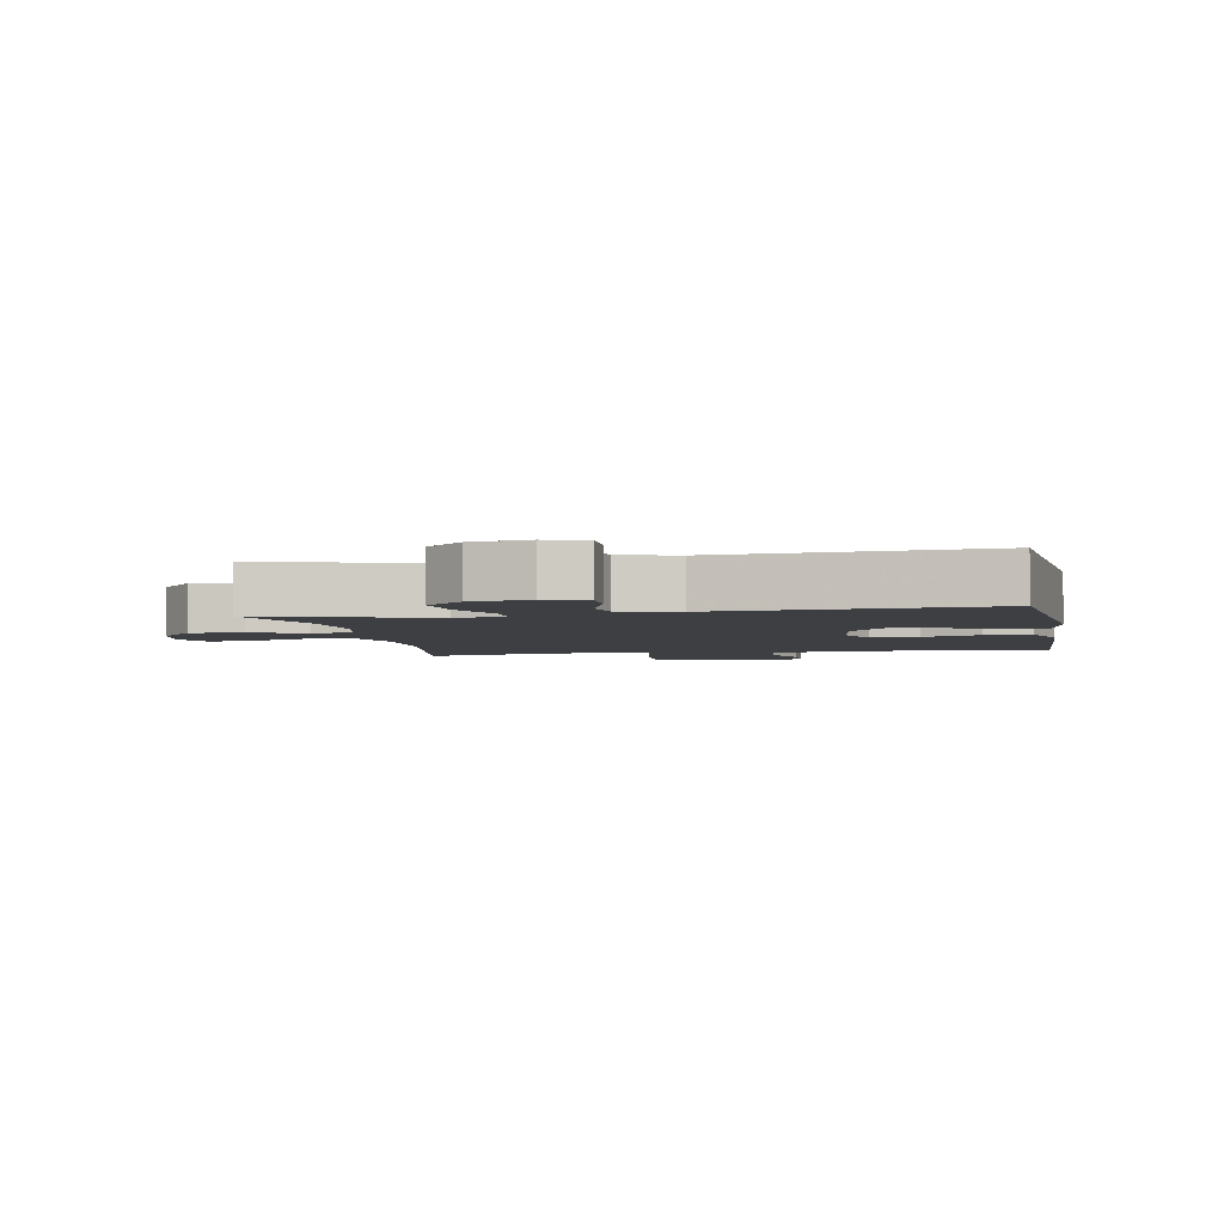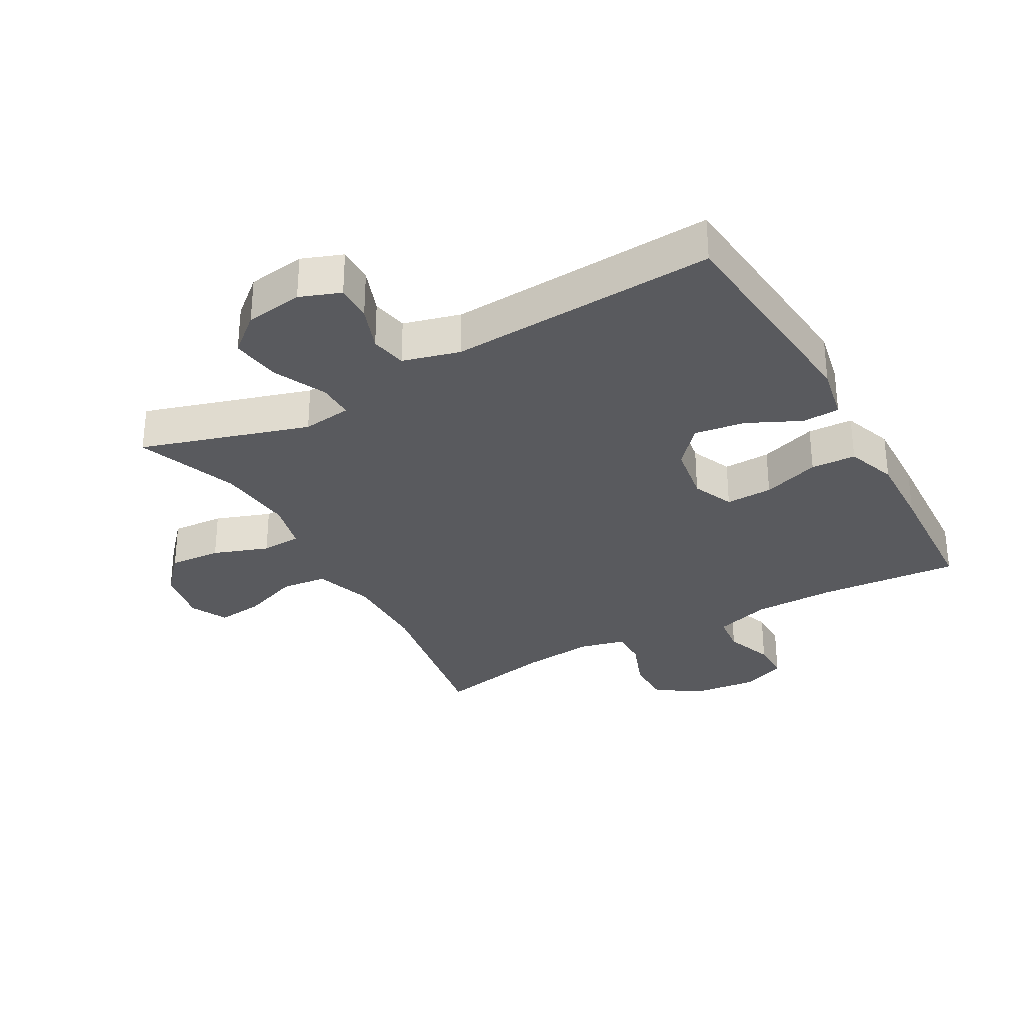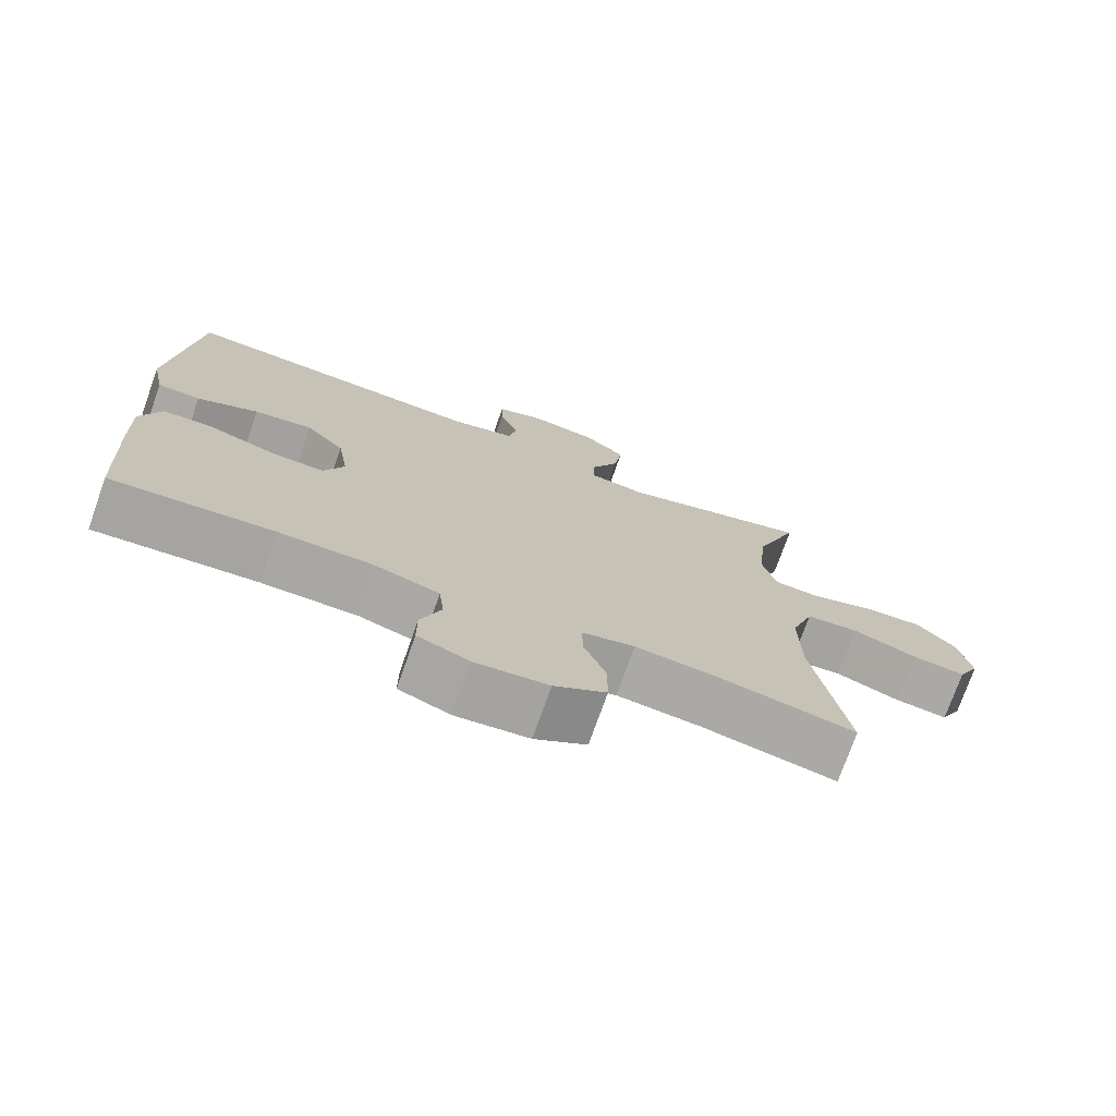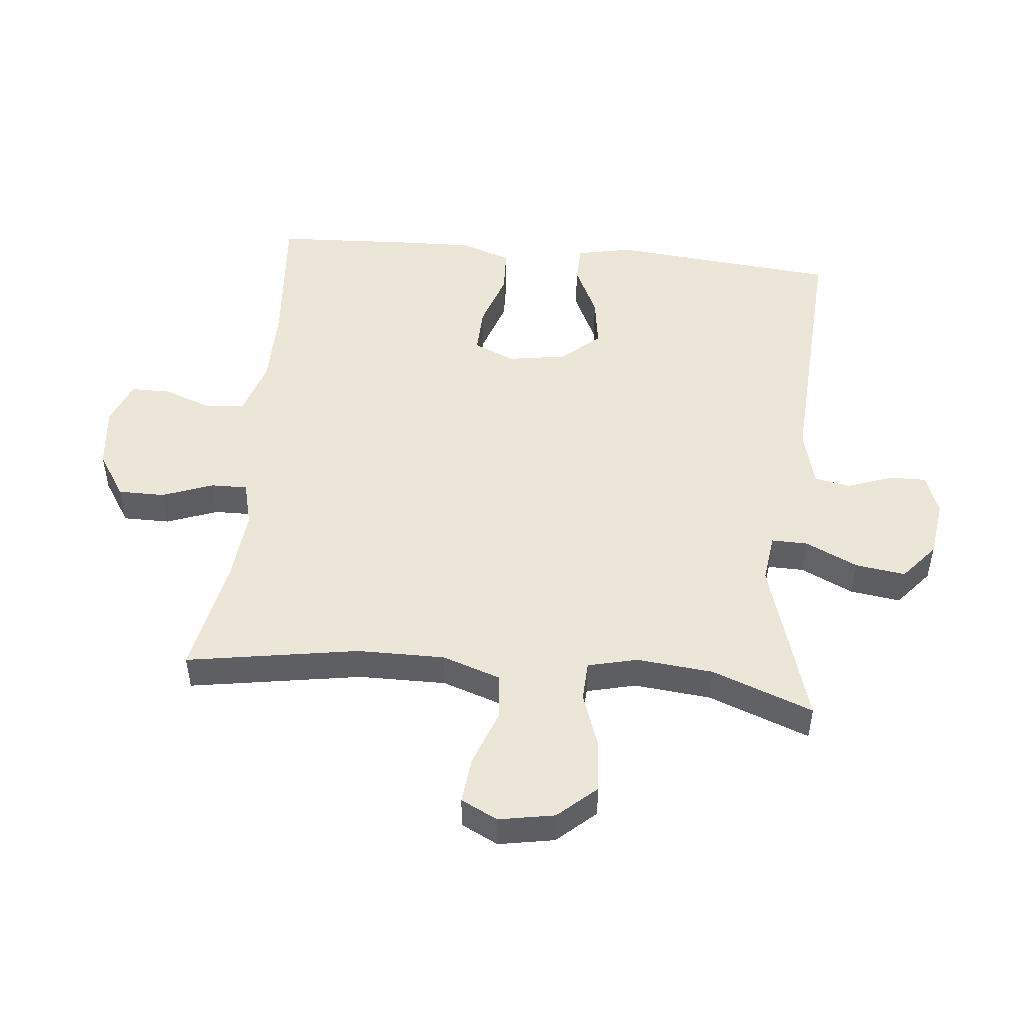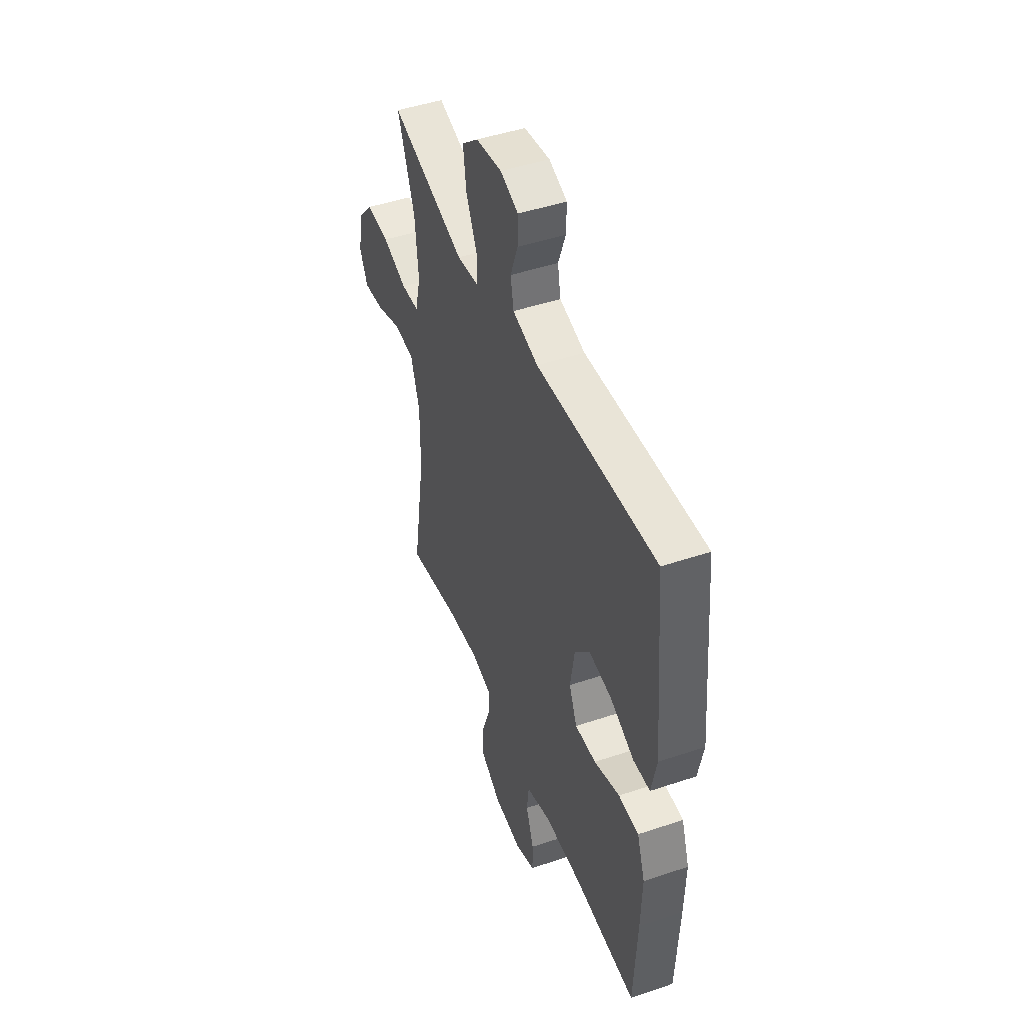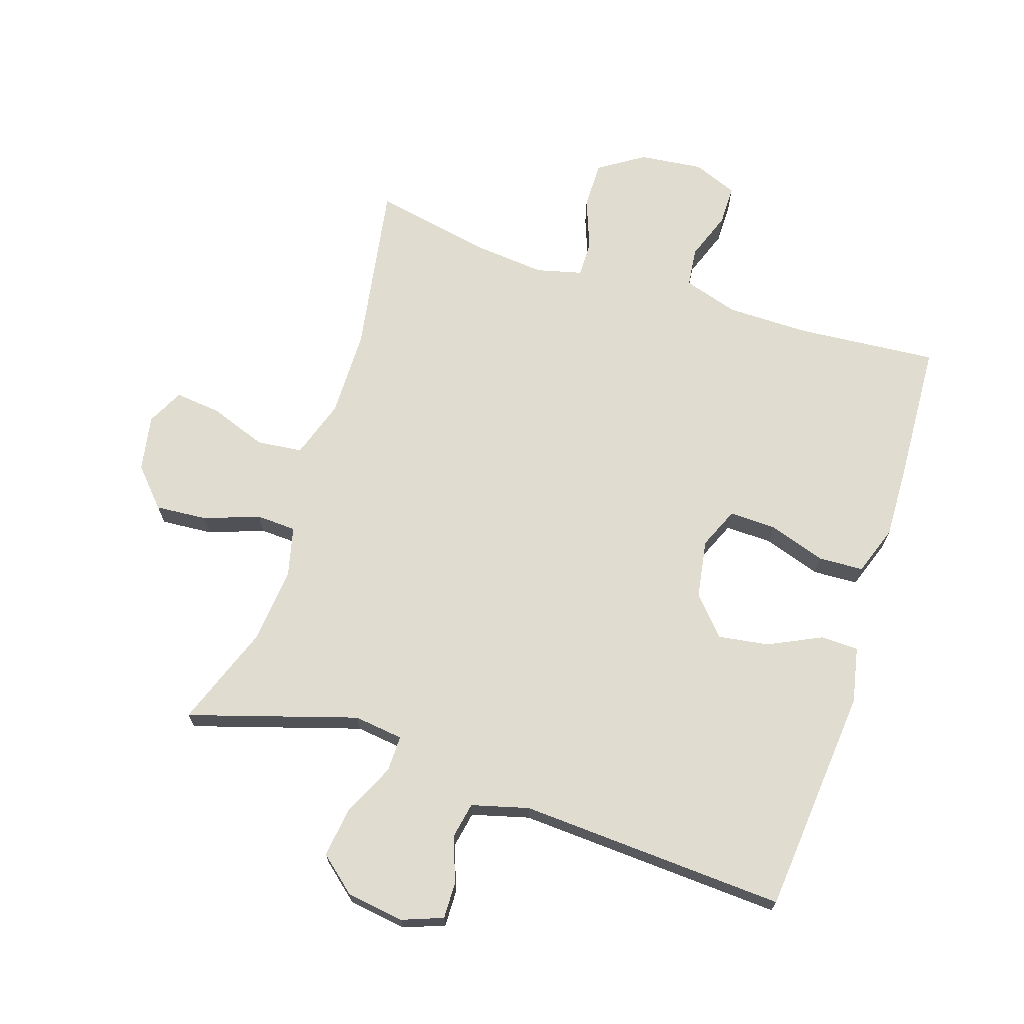
<metadata>
{"format":"obj","ext":"obj","renderer":"f3d","projection":"perspective","resolution":1024,"background":"white","views":[{"elev":-3.9,"azim":10.8,"up":"+Y"},{"elev":-31.4,"azim":29.3,"up":"+Y"},{"elev":-74.7,"azim":160.5,"up":"+Z"},{"elev":49.4,"azim":-84.3,"up":"+Y"},{"elev":46.6,"azim":69.0,"up":"+Z"},{"elev":69.4,"azim":17.9,"up":"+Y"}]}
</metadata>
<code>
v -0.5 0.07 0.5
v -0.235 0.07 0.419
v -0.157 0.07 0.429
v -0.158 0.07 0.486
v -0.197 0.07 0.569
v -0.208 0.07 0.648
v -0.15 0.07 0.697
v -0.059 0.07 0.71
v 0.005 0.07 0.686
v 0.004 0.07 0.628
v -0.022 0.07 0.557
v -0.011 0.07 0.5
v 0.079 0.07 0.476
v 0.5 0.07 0.5
v 0.533 0.07 0.141
v 0.515 0.07 0.053
v 0.456 0.07 0.051
v 0.372 0.07 0.091
v 0.292 0.07 0.103
v 0.239 0.07 0.044
v 0.224 0.07 -0.049
v 0.252 0.07 -0.114
v 0.326 0.07 -0.112
v 0.416 0.07 -0.082
v 0.487 0.07 -0.085
v 0.515 0.07 -0.164
v 0.511 0.07 -0.286
v 0.5 0.07 -0.5
v 0.278 0.07 -0.482
v 0.148 0.07 -0.483
v 0.061 0.07 -0.51
v 0.054 0.07 -0.572
v 0.082 0.07 -0.648
v 0.082 0.07 -0.711
v 0.012 0.07 -0.739
v -0.088 0.07 -0.728
v -0.159 0.07 -0.682
v -0.159 0.07 -0.608
v -0.129 0.07 -0.528
v -0.128 0.07 -0.47
v -0.2 0.07 -0.452
v -0.314 0.07 -0.463
v -0.5 0.07 -0.5
v -0.455 0.07 -0.228
v -0.454 0.07 -0.09
v -0.485 0.07 0.002
v -0.557 0.07 0.01
v -0.647 0.07 -0.023
v -0.72 0.07 -0.031
v -0.749 0.07 0.027
v -0.733 0.07 0.115
v -0.679 0.07 0.175
v -0.597 0.07 0.169
v -0.51 0.07 0.138
v -0.447 0.07 0.141
v -0.428 0.07 0.219
v -0.44 0.07 0.34
v -0.5 0 0.5
v -0.235 0 0.419
v -0.157 0 0.429
v -0.158 0 0.486
v -0.197 0 0.569
v -0.208 0 0.648
v -0.15 0 0.697
v -0.059 0 0.71
v 0.005 0 0.686
v 0.004 0 0.628
v -0.022 0 0.557
v -0.011 0 0.5
v 0.079 0 0.476
v 0.5 0 0.5
v 0.533 0 0.141
v 0.515 0 0.053
v 0.456 0 0.051
v 0.372 0 0.091
v 0.292 0 0.103
v 0.239 0 0.044
v 0.224 0 -0.049
v 0.252 0 -0.114
v 0.326 0 -0.112
v 0.416 0 -0.082
v 0.487 0 -0.085
v 0.515 0 -0.164
v 0.511 0 -0.286
v 0.5 0 -0.5
v 0.278 0 -0.482
v 0.148 0 -0.483
v 0.061 0 -0.51
v 0.054 0 -0.572
v 0.082 0 -0.648
v 0.082 0 -0.711
v 0.012 0 -0.739
v -0.088 0 -0.728
v -0.159 0 -0.682
v -0.159 0 -0.608
v -0.129 0 -0.528
v -0.128 0 -0.47
v -0.2 0 -0.452
v -0.314 0 -0.463
v -0.5 0 -0.5
v -0.455 0 -0.228
v -0.454 0 -0.09
v -0.485 0 0.002
v -0.557 0 0.01
v -0.647 0 -0.023
v -0.72 0 -0.031
v -0.749 0 0.027
v -0.733 0 0.115
v -0.679 0 0.175
v -0.597 0 0.169
v -0.51 0 0.138
v -0.447 0 0.141
v -0.428 0 0.219
v -0.44 0 0.34
f 52 53 54
f 51 52 54
f 50 51 54
f 49 50 54
f 48 49 54
f 47 48 54
f 46 47 54 55
f 45 46 55
f 44 45 55 56
f 42 43 44
f 41 42 44 56
f 37 38 39
f 36 37 39
f 35 36 39
f 34 35 39
f 33 34 39
f 32 33 39
f 31 32 39 40
f 41 56 57
f 40 41 57
f 31 40 57
f 30 31 57
f 27 28 29
f 26 27 29
f 25 26 29
f 24 25 29
f 23 24 29
f 16 17 18
f 15 16 18
f 14 15 18
f 13 14 18
f 12 13 18 19
f 9 10 11
f 8 9 11
f 7 8 11
f 6 7 11
f 5 6 11
f 4 5 11
f 3 4 11 12
f 57 1 2
f 30 57 2
f 29 30 2
f 22 23 29
f 29 2 3
f 22 29 3
f 21 22 3
f 3 12 19 20
f 3 20 21
f 111 110 109
f 111 109 108
f 111 108 107
f 111 107 106
f 111 106 105
f 111 105 104
f 112 111 104 103
f 112 103 102
f 113 112 102 101
f 101 100 99
f 113 101 99 98
f 96 95 94
f 96 94 93
f 96 93 92
f 96 92 91
f 96 91 90
f 96 90 89
f 97 96 89 88
f 114 113 98
f 114 98 97
f 114 97 88
f 114 88 87
f 86 85 84
f 86 84 83
f 86 83 82
f 86 82 81
f 86 81 80
f 75 74 73
f 75 73 72
f 75 72 71
f 75 71 70
f 76 75 70 69
f 68 67 66
f 68 66 65
f 68 65 64
f 68 64 63
f 68 63 62
f 68 62 61
f 69 68 61 60
f 59 58 114
f 59 114 87
f 59 87 86
f 86 80 79
f 60 59 86
f 60 86 79
f 60 79 78
f 77 76 69 60
f 78 77 60
f 1 58 59 2
f 2 59 60 3
f 3 60 61 4
f 4 61 62 5
f 5 62 63 6
f 6 63 64 7
f 7 64 65 8
f 8 65 66 9
f 9 66 67 10
f 10 67 68 11
f 11 68 69 12
f 12 69 70 13
f 13 70 71 14
f 14 71 72 15
f 15 72 73 16
f 16 73 74 17
f 17 74 75 18
f 18 75 76 19
f 19 76 77 20
f 20 77 78 21
f 21 78 79 22
f 22 79 80 23
f 23 80 81 24
f 24 81 82 25
f 25 82 83 26
f 26 83 84 27
f 27 84 85 28
f 28 85 86 29
f 29 86 87 30
f 30 87 88 31
f 31 88 89 32
f 32 89 90 33
f 33 90 91 34
f 34 91 92 35
f 35 92 93 36
f 36 93 94 37
f 37 94 95 38
f 38 95 96 39
f 39 96 97 40
f 40 97 98 41
f 41 98 99 42
f 42 99 100 43
f 43 100 101 44
f 44 101 102 45
f 45 102 103 46
f 46 103 104 47
f 47 104 105 48
f 48 105 106 49
f 49 106 107 50
f 50 107 108 51
f 51 108 109 52
f 52 109 110 53
f 53 110 111 54
f 54 111 112 55
f 55 112 113 56
f 56 113 114 57
f 57 114 58 1

</code>
